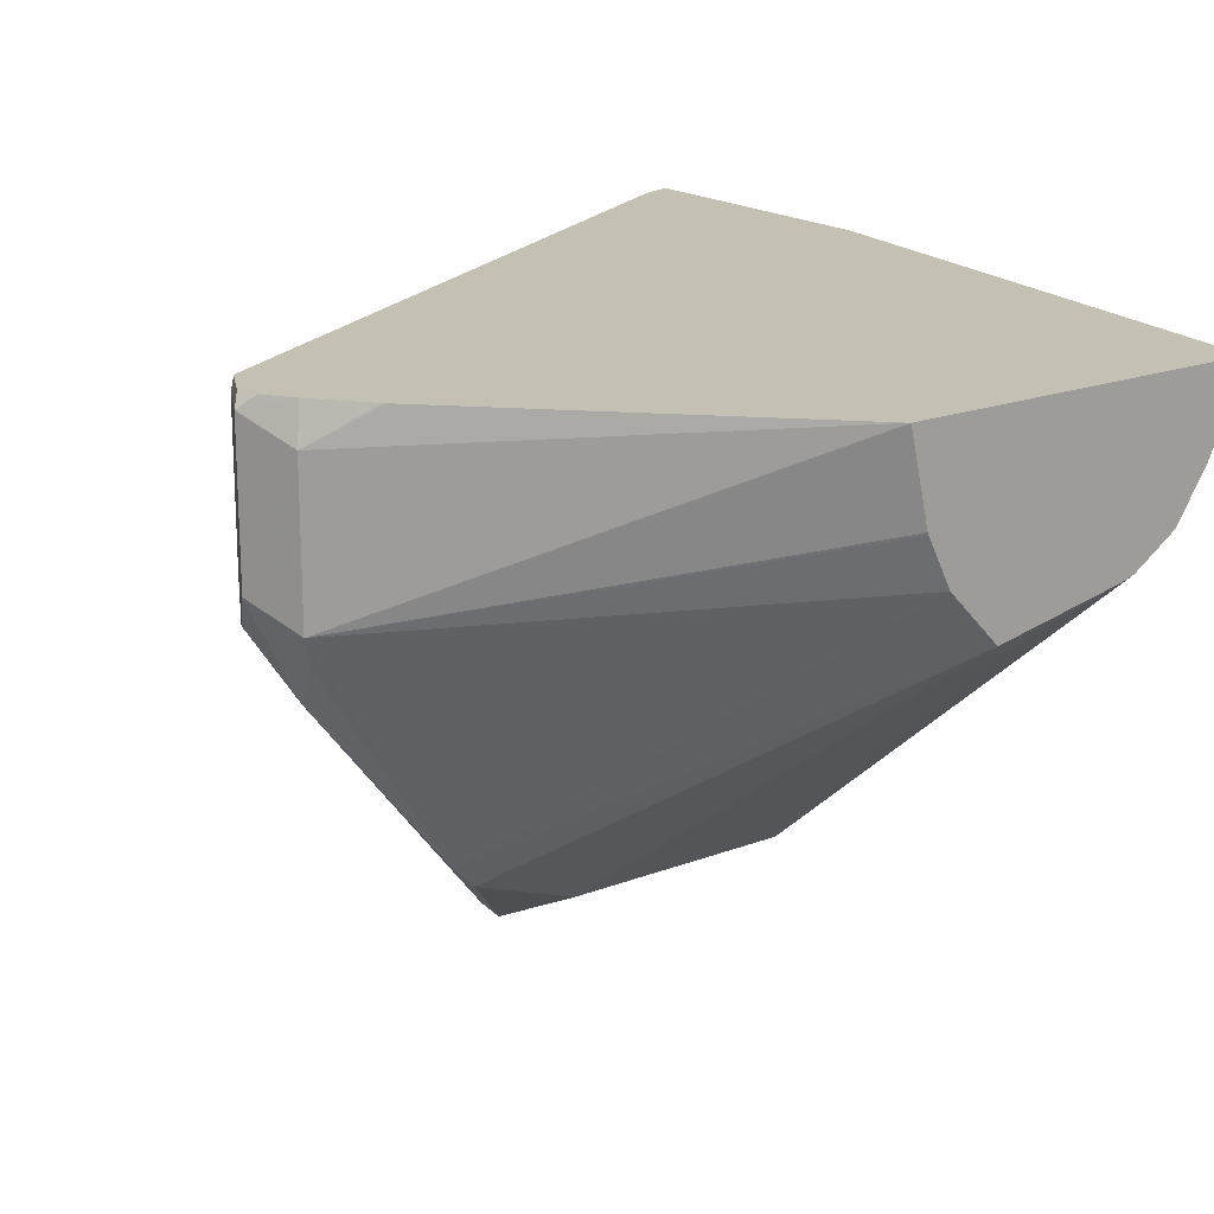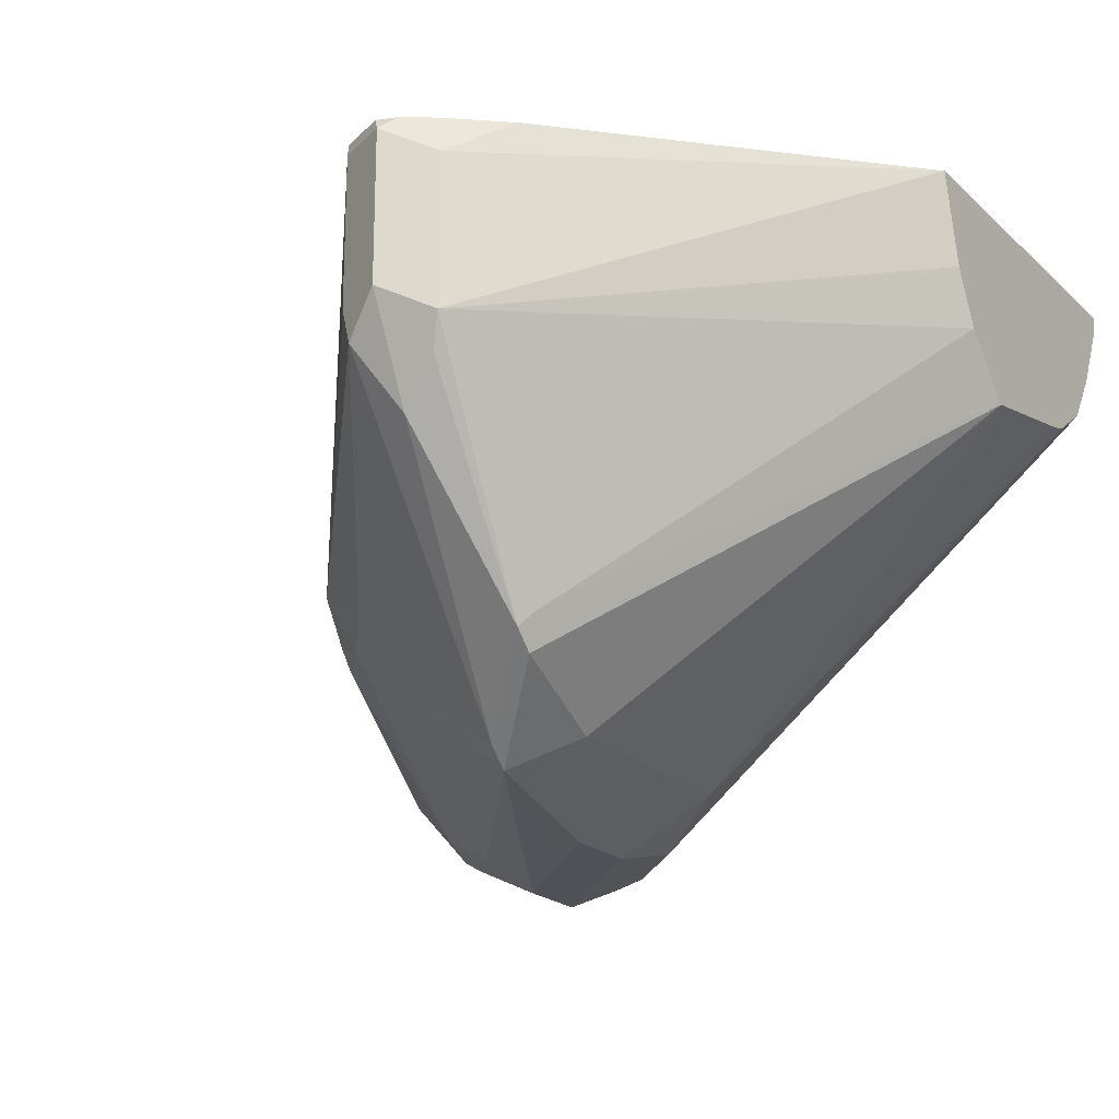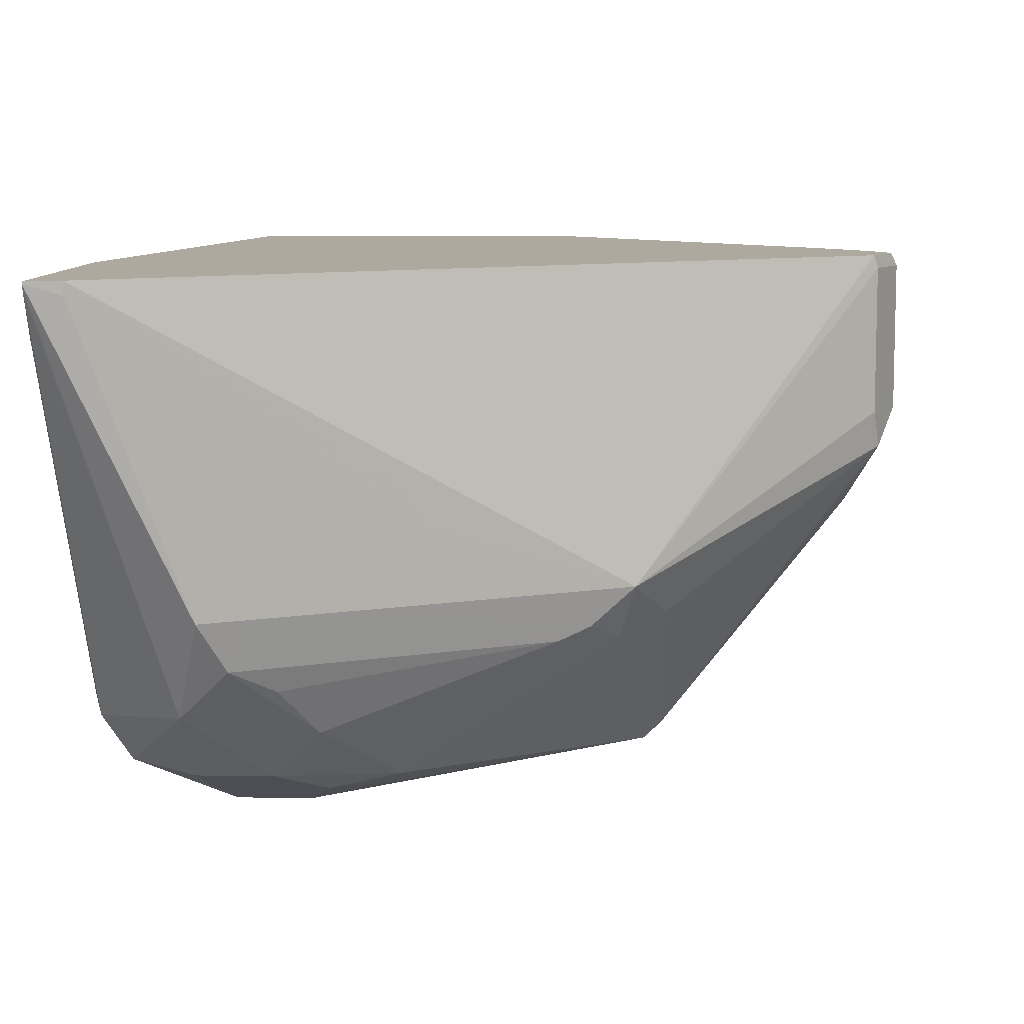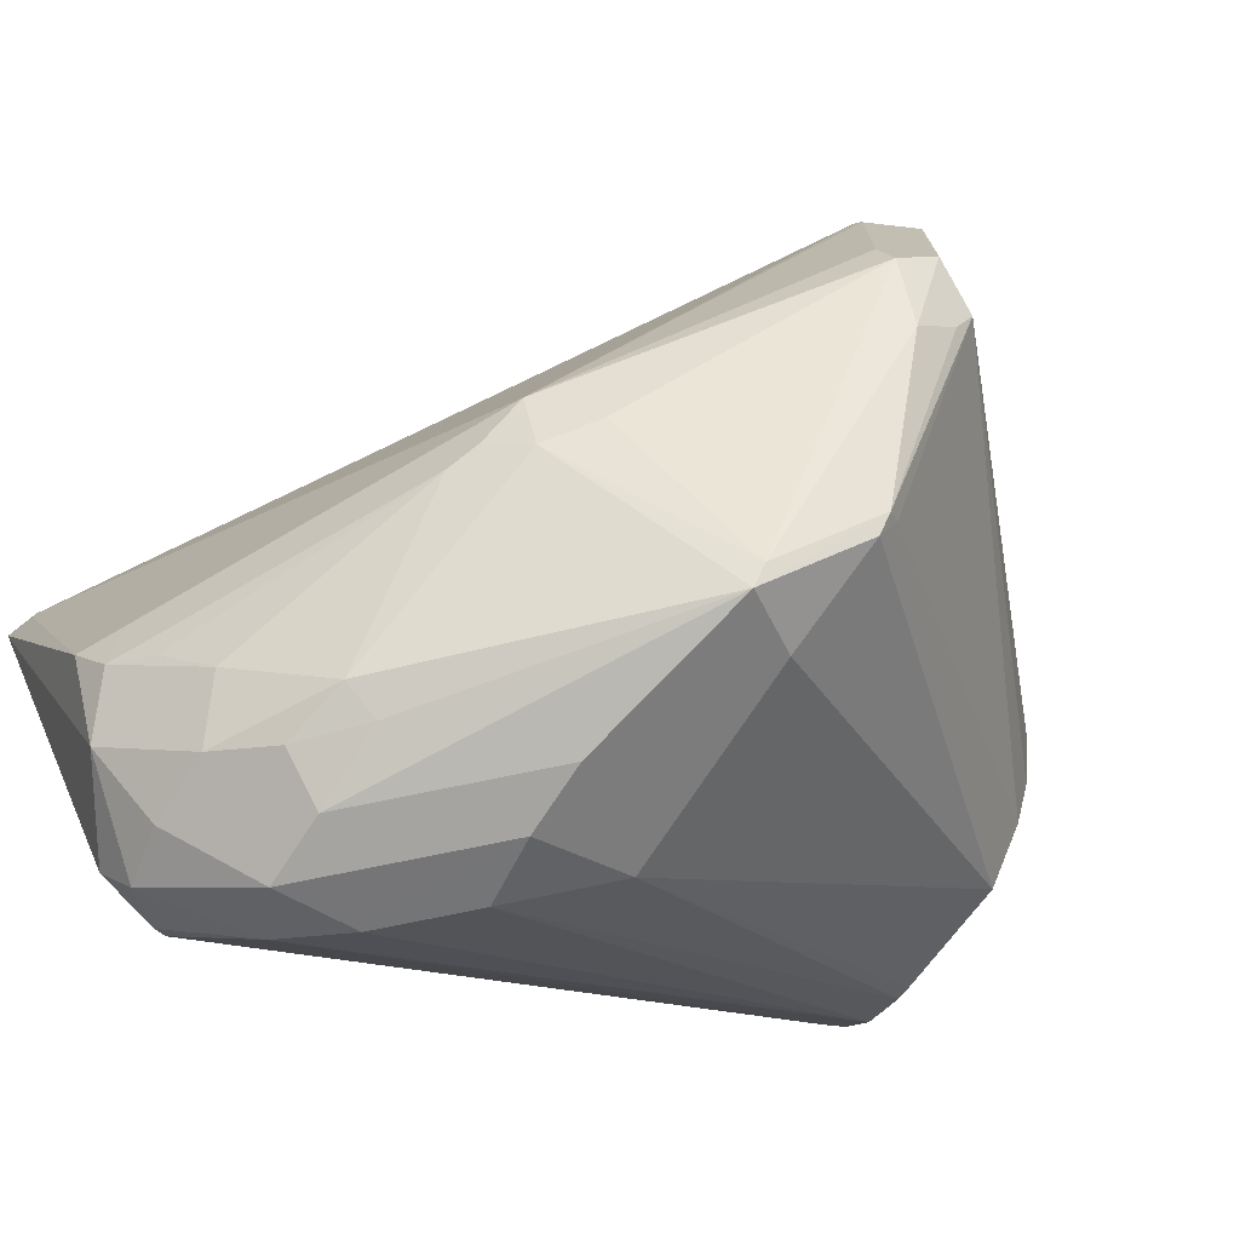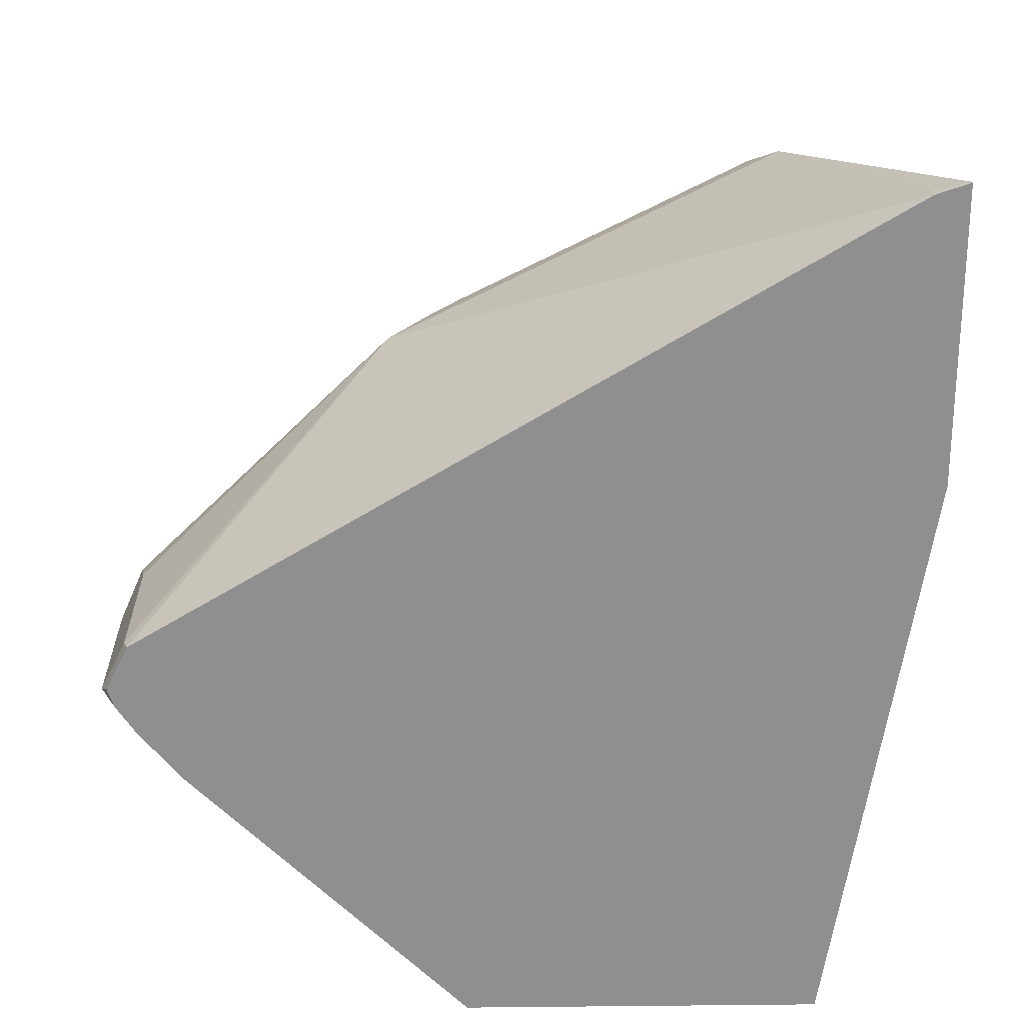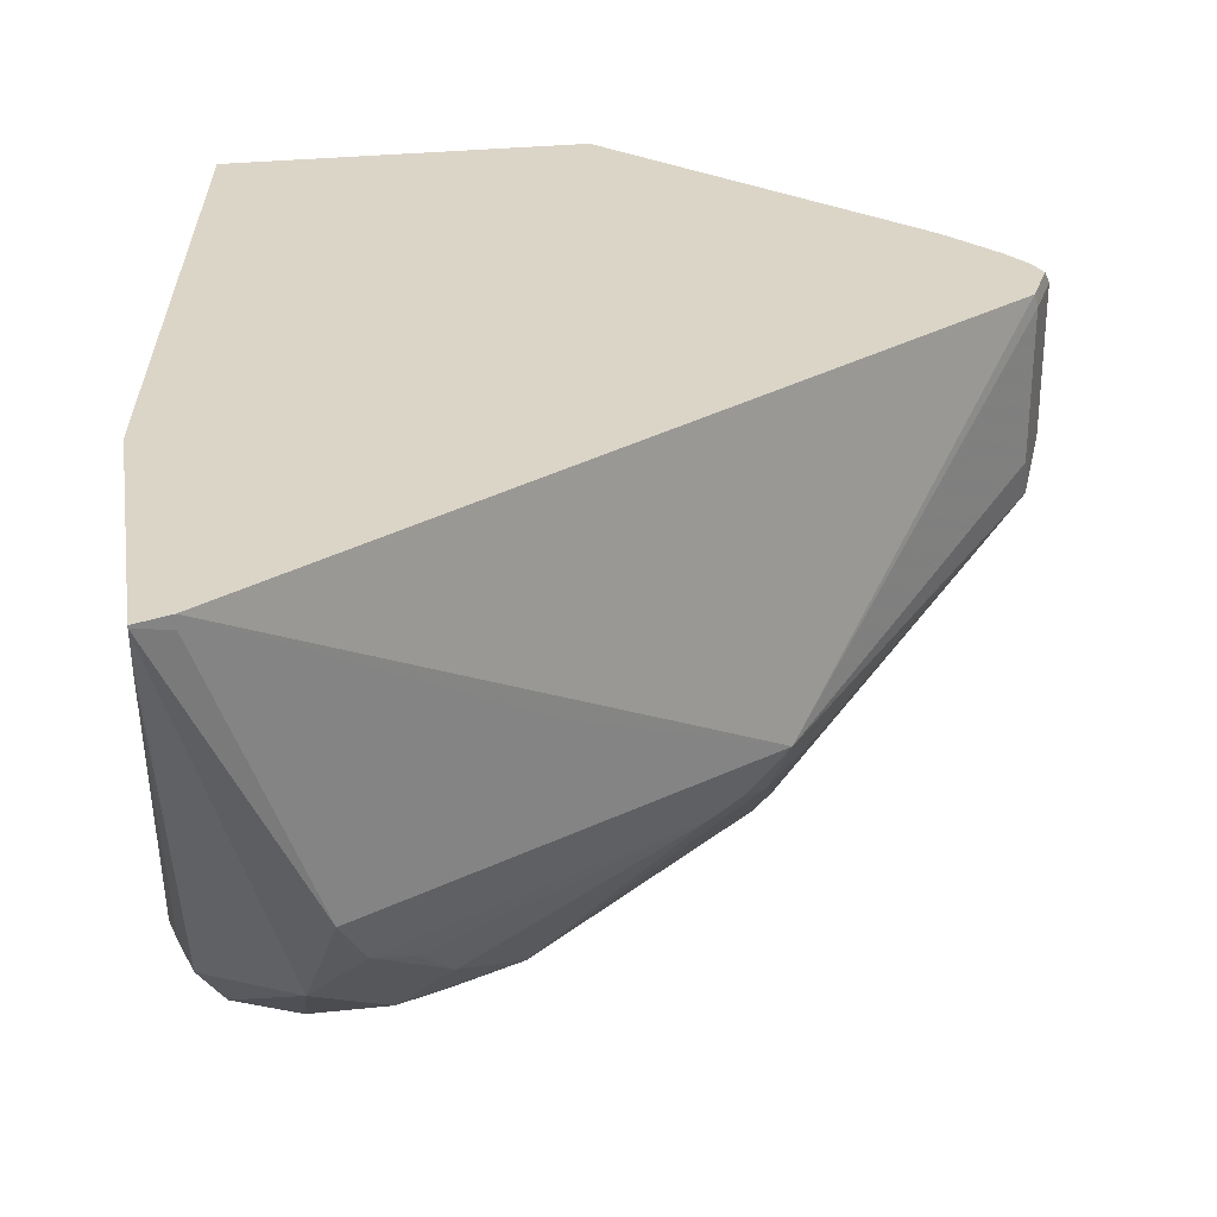
<metadata>
{"format":"obj","ext":"obj","renderer":"f3d","projection":"perspective","resolution":1024,"background":"white","views":[{"elev":18.3,"azim":-36.5,"up":"+Z"},{"elev":-20.5,"azim":-57.7,"up":"+Z"},{"elev":9.1,"azim":-177.6,"up":"+Z"},{"elev":-73.3,"azim":-123.2,"up":"+Z"},{"elev":24.7,"azim":-0.9,"up":"+Y"},{"elev":29.5,"azim":171.1,"up":"+Z"}]}
</metadata>
<code>
v 0.1743 0.04553 -0.3373
v 0.1671 0.04312 -0.3397
v 0.1743 0.04553 -0.3368
v 0.1743 0.04491 -0.3388
v 0.151 0.02156 -0.4259
v 0.1456 0.03233 -0.4044
v 0.1671 0.04312 -0.3368
v 0.1348 0.02696 -0.4044
v 0.1743 -0.01796 -0.3368
v 0.1743 0.04043 -0.3478
v 0.1698 0.008071 -0.4286
v 0.1402 0.02696 -0.4151
v 0.1644 0.002678 -0.4394
v 0.151 0.005384 -0.4421
v 0.1348 0.005384 -0.4421
v 0.1132 0.01617 -0.3882
v 0.1024 0.01078 -0.3882
v 0.1051 0.01212 -0.3801
v 0.05931 -0.0108 -0.4044
v 0.006365 -0.05342 -0.3368
v 0.06875 -0.00809 -0.4124
v 0.124 0.02156 -0.4044
v 0.1743 -0.01796 -0.3379
v 0.1541 -0.1451 -0.3368
v 0.1743 0.03481 -0.3534
v 0.1739 -0.00809 -0.4286
v 0.1725 -9.72e-06 -0.4259
v 0.1725 -0.005403 -0.4313
v 0.124 0.01078 -0.4313
v 0.1314 0.0202 -0.4205
v 0.07549 -0.005403 -0.4151
v 0.1564 -0.02158 -0.4475
v 0.1456 -0.01619 -0.4529
v 0.124 -0.005403 -0.4475
v 0.1092 -0.00809 -0.4448
v 0.005392 -0.05391 -0.372
v 0.005392 -0.05391 -0.3397
v 0.06269 -0.01619 -0.4165
v 0.05257 -0.02427 -0.4124
v 0.004044 -0.05659 -0.3801
v 0.005392 -0.05534 -0.3368
v 0.1743 -0.01619 -0.3396
v 0.07624 -0.1451 -0.3368
v 0.1534 -0.1451 -0.3401
v 0.1743 0.03099 -0.3554
v 0.1743 0.0177 -0.3617
v 0.1743 0.01617 -0.3621
v 0.1743 -0.001783 -0.354
v 0.151 -0.1451 -0.3451
v 0.146 -0.1451 -0.355
v 0.1456 -0.03439 -0.4488
v 0.1451 -0.1451 -0.3563
v 0.139 -0.1451 -0.3655
v 0.1132 -0.04853 -0.4529
v 0.1294 -0.01619 -0.4529
v 0.1112 -0.01619 -0.4488
v 0.05662 -0.05659 -0.4488
v -1e-08 -0.06469 -0.3397
v 0.05257 -0.05659 -0.4448
v 0.01078 -0.06469 -0.3936
v -1e-08 -0.06469 -0.372
v 0.00145 -0.06326 -0.3368
v 0.005392 -0.07548 -0.3774
v 0.08066 -0.1451 -0.3556
v 0.01671 -0.08556 -0.3368
v 0.005392 -0.07548 -0.3451
v 0.1294 -0.05053 -0.4488
v 0.1298 -0.1451 -0.3716
v 0.09704 -0.04853 -0.4529
v 0.1132 -0.07009 -0.4421
v 0.1132 -0.03235 -0.4529
v 0.0647 -0.07009 -0.4421
v 0.04044 -0.07277 -0.4327
v 0.0364 -0.07277 -0.4286
v 0.007047 -0.07382 -0.3368
v 0.002884 -0.06757 -0.3368
v 0.008088 -0.07277 -0.3842
v 0.03774 -0.07548 -0.4259
v 0.08612 -0.1451 -0.3666
v 0.08088 -0.1451 -0.3561
v 0.01604 -0.08483 -0.3368
v 0.1293 -0.1451 -0.3719
v 0.1258 -0.1451 -0.3729
v 0.1051 -0.1375 -0.3842
v 0.09748 -0.1451 -0.3784
v 0.09726 -0.1451 -0.3782
v 0.09709 -0.1451 -0.378
f 35 57 38
f 35 56 57
f 33 69 71
f 34 55 56
f 33 71 55
f 36 40 37
f 34 56 35
f 37 40 58
f 43 63 64
f 38 57 59
f 38 59 39
f 39 59 40
f 40 59 60
f 40 60 61
f 40 61 58
f 41 58 62
f 33 54 69
f 37 58 41
f 33 51 54
f 26 49 50
f 32 52 53
f 24 52 50
f 24 50 49
f 24 49 44
f 24 44 26
f 25 45 26
f 26 32 28
f 26 45 46
f 26 46 47
f 32 53 51
f 26 47 48
f 26 44 49
f 43 65 66
f 26 50 32
f 29 35 31
f 29 31 30
f 31 35 38
f 32 51 33
f 32 50 52
f 26 48 42
f 43 66 63
f 57 73 74
f 51 53 67
f 63 79 80
f 63 80 64
f 65 81 66
f 66 81 75
f 83 85 84
f 67 68 82
f 67 82 70
f 70 82 83
f 63 78 79
f 70 83 84
f 70 85 72
f 72 85 73
f 73 78 74
f 73 85 86
f 73 86 78
f 78 86 87
f 78 87 79
f 24 53 52
f 70 84 85
f 51 67 54
f 63 74 78
f 61 77 63
f 53 68 67
f 54 67 70
f 54 70 72
f 54 72 69
f 55 71 57
f 55 57 56
f 57 72 73
f 57 74 59
f 63 77 74
f 57 71 69
f 58 61 63
f 58 63 66
f 58 66 75
f 58 75 76
f 58 76 62
f 59 74 60
f 60 74 77
f 60 77 61
f 57 69 72
f 24 68 53
f 1 4 5
f 24 83 82
f 3 81 65
f 3 65 43
f 3 43 24
f 3 24 9
f 4 10 11
f 4 11 5
f 5 12 6
f 5 11 13
f 5 13 14
f 5 14 15
f 5 15 29
f 5 29 12
f 6 12 8
f 7 8 16
f 7 16 17
f 7 17 18
f 7 18 19
f 3 75 81
f 3 62 76
f 3 41 62
f 3 20 41
f 24 82 68
f 1 2 7
f 1 7 3
f 1 3 9
f 1 9 23
f 1 23 42
f 1 42 48
f 1 48 47
f 7 19 20
f 1 47 46
f 1 45 25
f 1 25 10
f 1 10 4
f 1 5 6
f 1 6 2
f 2 6 8
f 2 8 7
f 3 7 20
f 1 46 45
f 8 12 21
f 3 76 75
f 8 22 17
f 19 36 37
f 19 37 20
f 19 22 21
f 19 21 38
f 19 38 39
f 19 39 40
f 20 37 41
f 21 31 38
f 23 26 42
f 23 24 26
f 24 43 64
f 24 64 80
f 24 80 79
f 24 79 87
f 24 87 86
f 24 86 85
f 8 21 22
f 17 19 18
f 17 22 19
f 19 40 36
f 24 85 83
f 8 17 16
f 15 35 29
f 9 24 23
f 10 25 26
f 10 26 27
f 10 27 11
f 11 27 26
f 11 28 13
f 12 29 30
f 11 26 28
f 12 31 21
f 15 34 35
f 12 30 31
f 14 55 34
f 14 33 55
f 14 34 15
f 13 32 33
f 13 28 32
f 13 33 14

</code>
